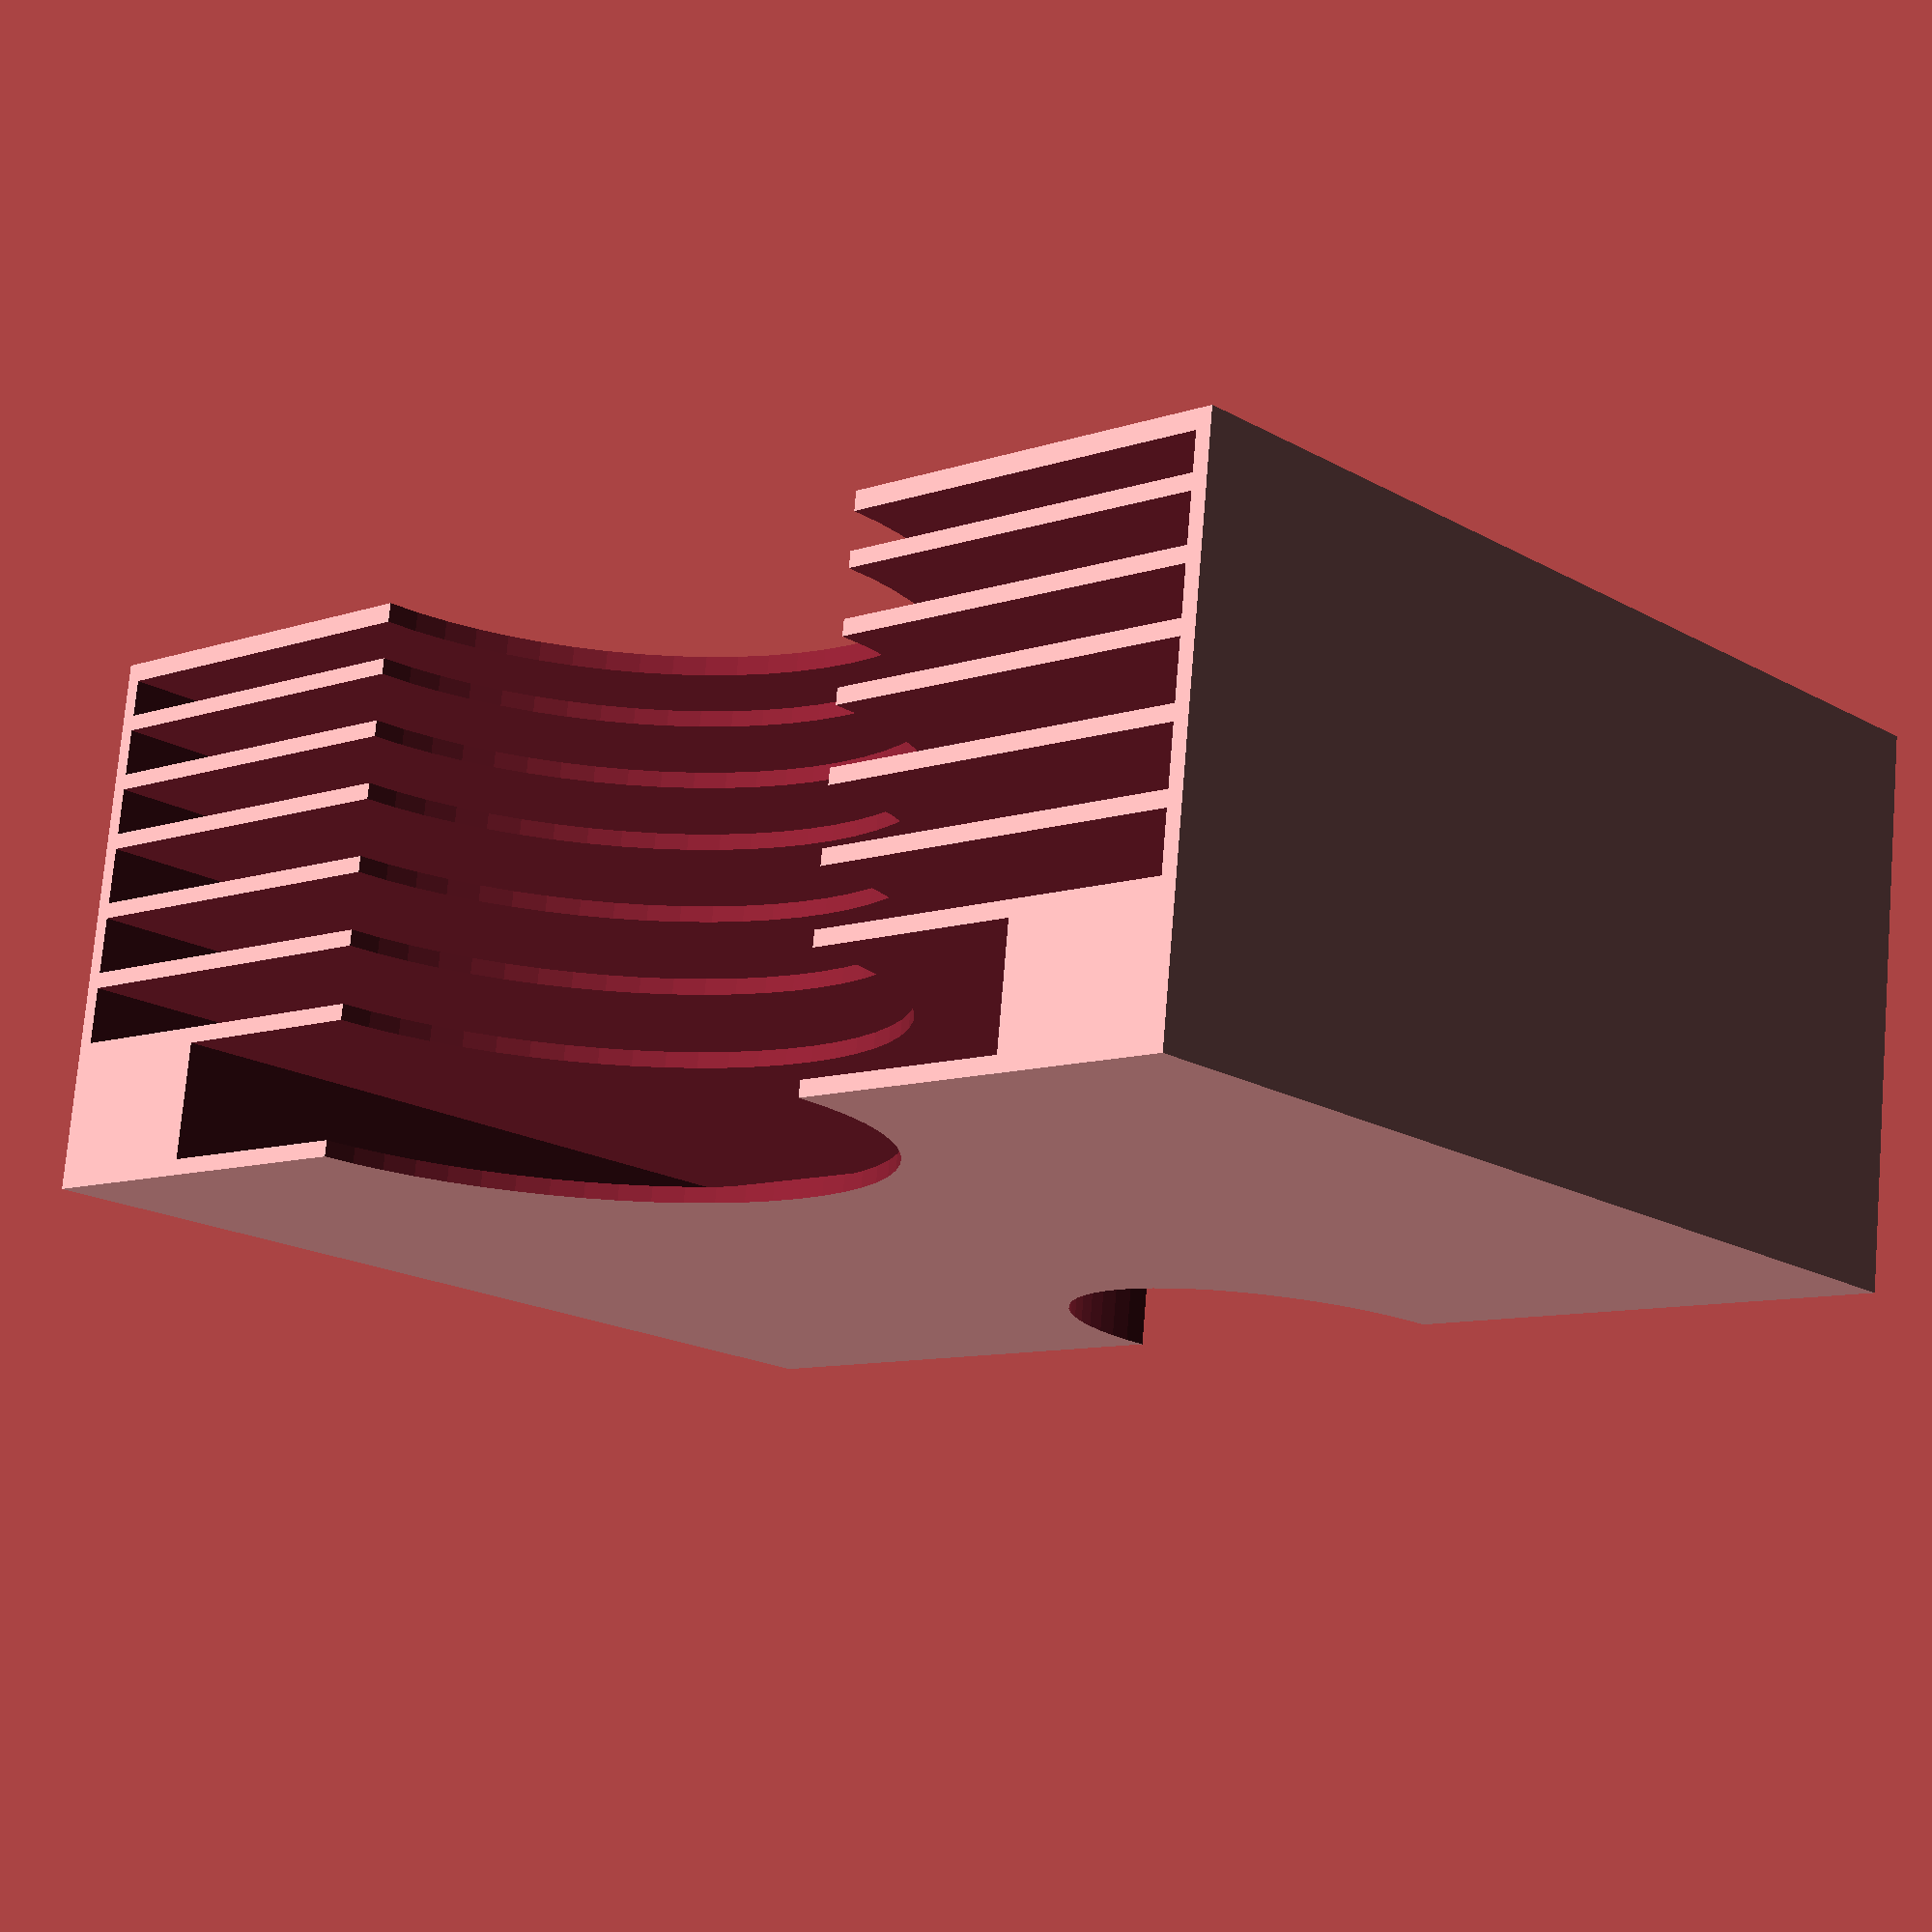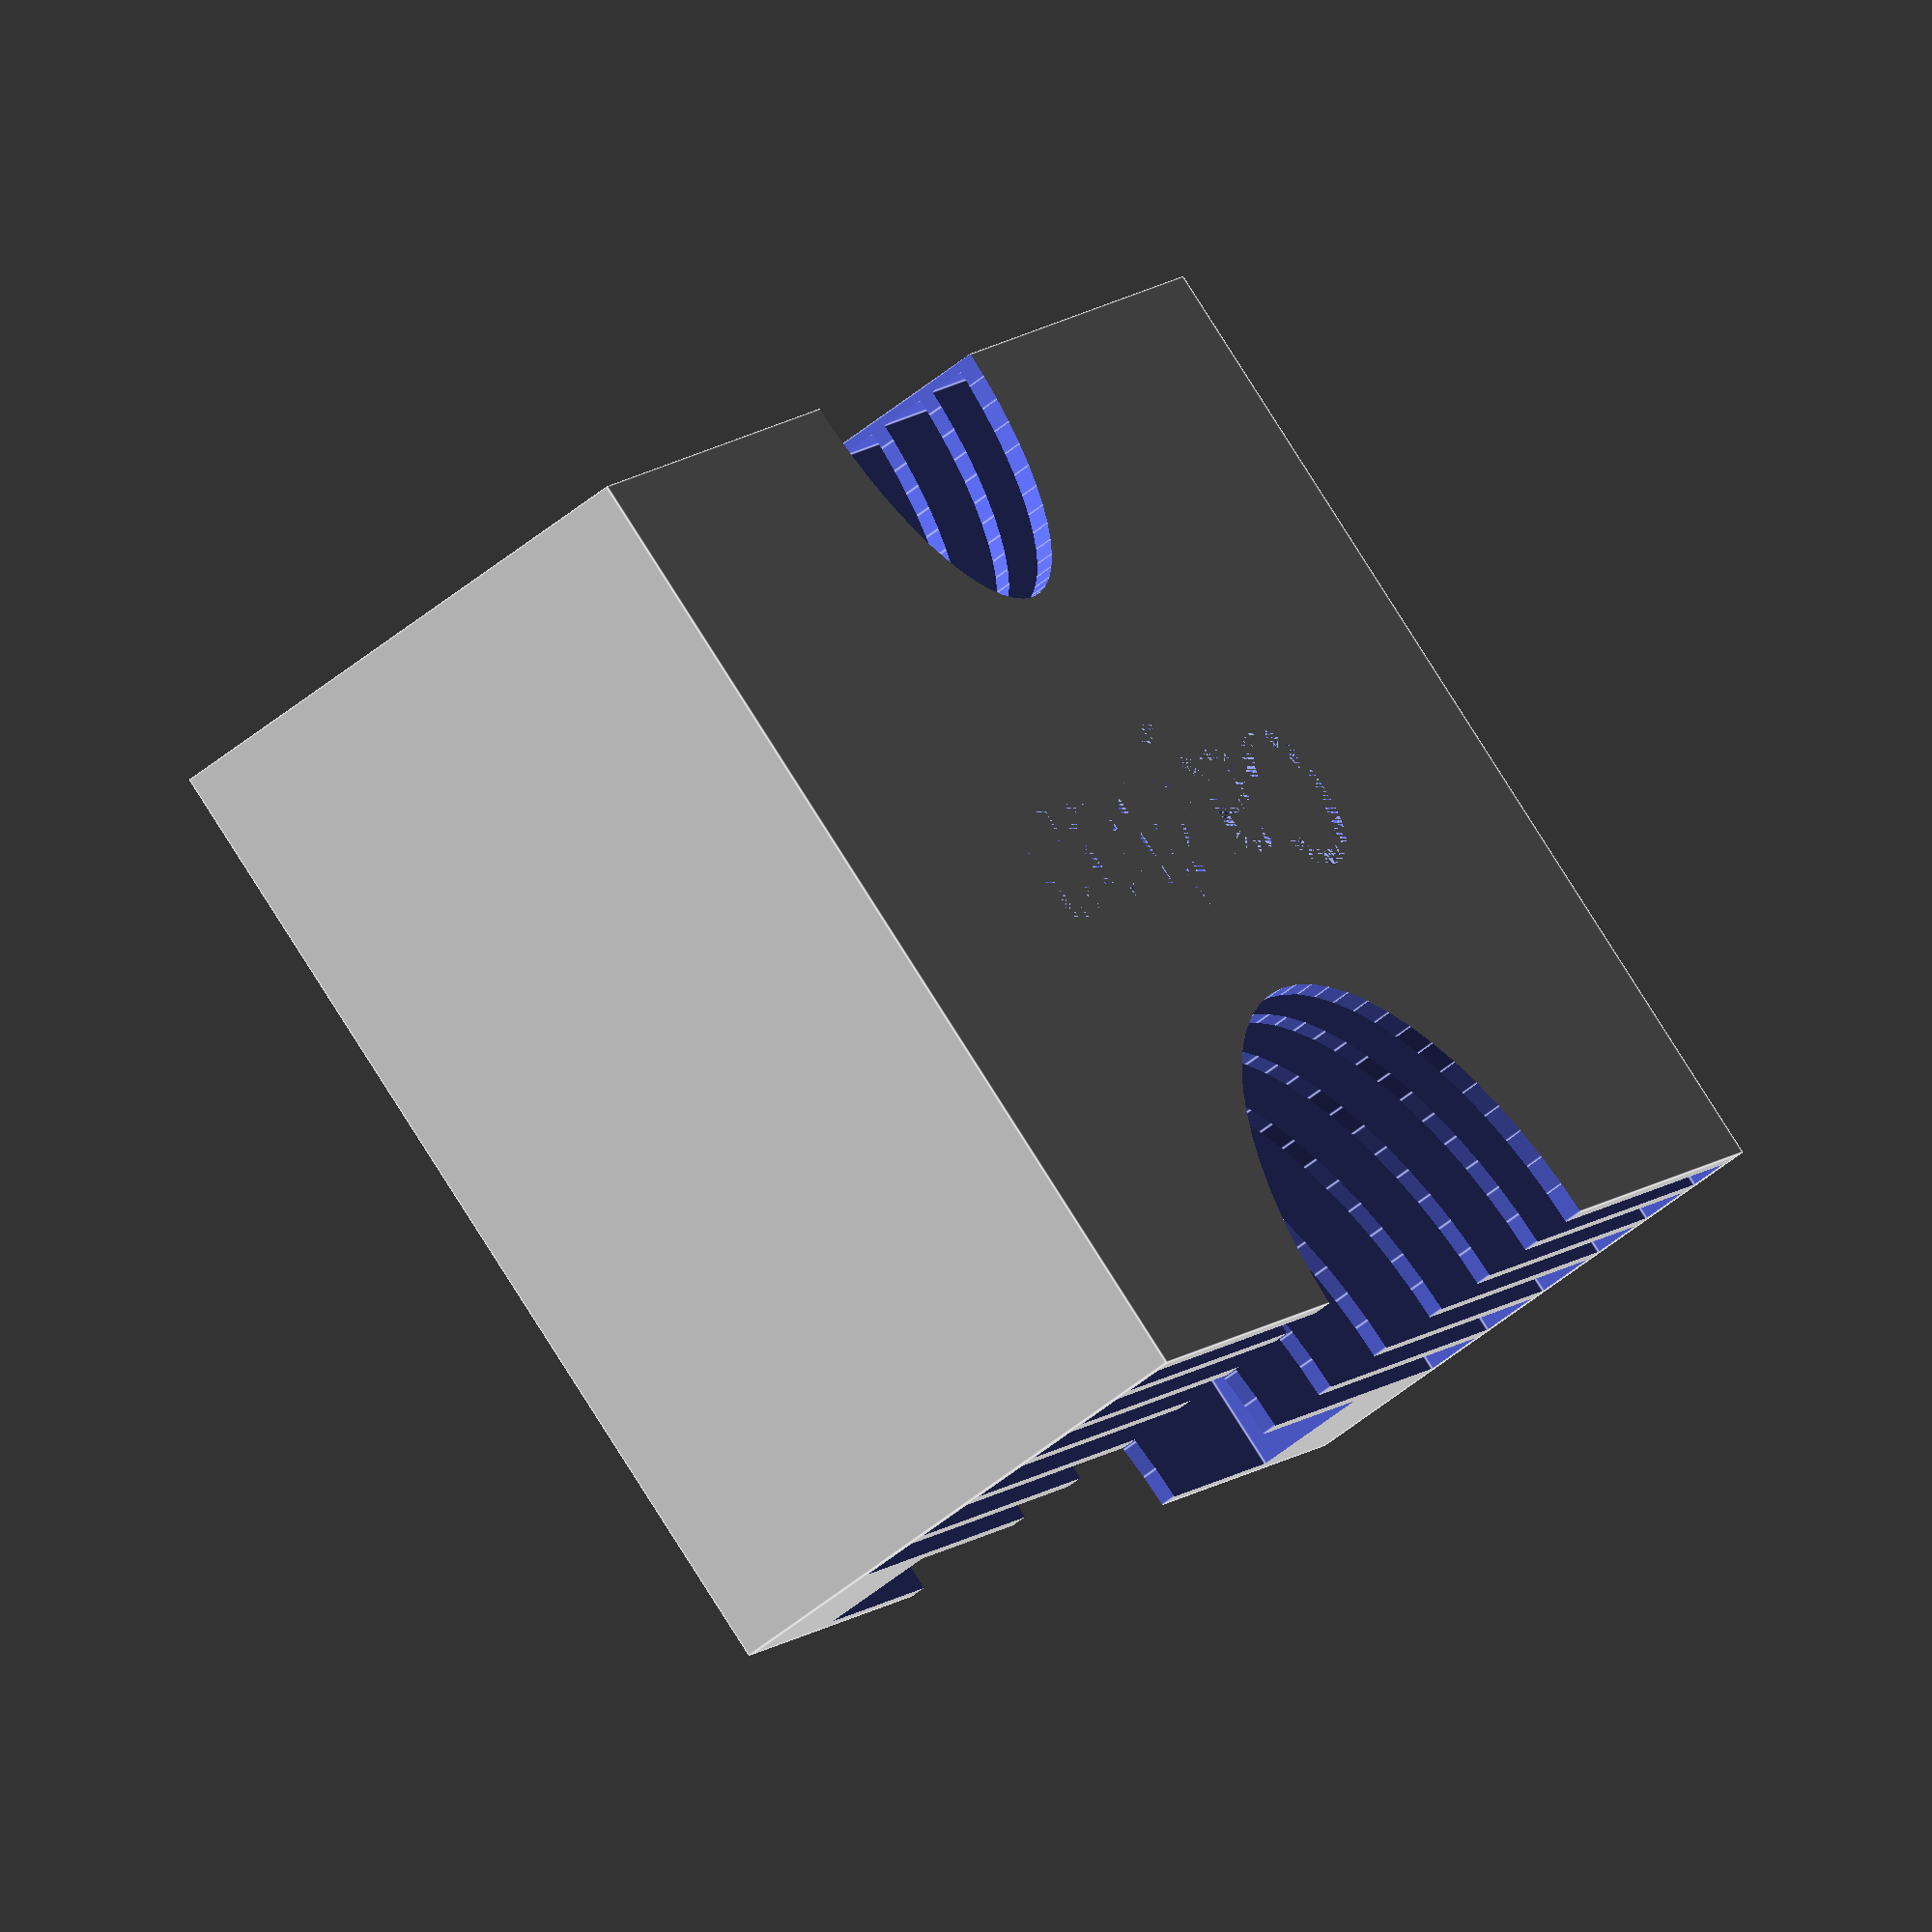
<openscad>
// Sidereal Confluence

floorDepth = 0.6;
wall = 1;
wallFront = 1.2;
slop = 1.4;
card = 12.6/40;

function sum(margin,list,stop) =
    margin + card*abs(list[stop]) + (stop? sum(margin,list,stop-1) : 0);

function computeDepth(list) = sum(slop + wall,list,len(list)-1) + wallFront;

module cardTray(label,wells) {
    margin = slop + wall;
    difference() {
        cube([92,65,computeDepth(wells)]);
        translate([92/2,65/2,0]) scale([-1,1,1])
            linear_extrude(wallFront/2)
                text(label,halign="center",valign="center");
        translate([92/2,0,-1]) scale([0.75,1,1]) cylinder(99,16,16,$fn=60);
        translate([92/2,65,-1]) cylinder(99,20,20,$fn=60);
        for (i=[0:len(wells)-1]) {
            inX = wells[i] > 0? wall :(92-69)/2;
            inY = wells[i] > 0? floorDepth : (65-45);
            translate([inX,inY,wallFront+(i?sum(margin,wells,i-1):0)])
                cube([wells[i]>0?92-wall-wall : 69,99,(card*abs(wells[i]))+slop]);
        }
    }
}

module roundTokens(bays,d=27.8,heights=[19.8]) {
    difference() {
        totalWidth = (d + wall)*bays + wall;
        echo(totalWidth);
        cube([totalWidth,d + wall,heights[0]+wall*2]);
        for (i=[0:bays-1]) {
            h = len(heights)>1? heights[i] : heights[0];
            x = i * (d + 0.6) + 0.6;
            if (i!=5) {
                translate([x+d/2,d/2+1,wall]) cylinder(h=h,d=d);
                translate([x,d/2+1,wall]) cube([d,99,h]);
            }
            else {
                translate([x,wall,wall]) cube([d,99,h]);
            }
            translate([x+d/2,d,-1]) cylinder(h=99,d=d*0.75);
        }
    }
}

module faderonTokens() {
    difference() {
        d = 27.8;
        d2 = 25;
        totalWidth = ((d+wall)*3 + (d2+wall)*2) + wall;
        echo(totalWidth);
        cube([totalWidth,d + wall,13+wall*2]);
        for (i=[0:2]) {
            translate([wall+(d+wall)*i,wall,wall]) cube([d,99,i!=2?11.2:8.8]);
            translate([wall+d/2 + (d+wall)*i,d,-1]) cylinder(h=99,d=d*0.75);
        }
        o = (d+wall)*3 + wall;
        for (i=[0:1]) {
            translate([o+(d2+wall)*i,wall+(d-d2),wall]) cube([d2,99,i!=1?13:11]);
            translate([o+d2/2 + (d2+wall)*i,d,-1]) cylinder(h=99,d=d2*0.75);
        }
    }
}

module caylionTokens() {
    d=28;
    d2=40.4;
    totalWidth = wall + d + (d2+wall)*3 + wall;
    echo(totalWidth);
    difference() {
        cube([totalWidth,d+wall,13 + wall*2]);
        // x2 tokens
        translate([wall,d/2+1,wall]) cube([d,99,13]);
        translate([wall+d/2,wall+d/2,wall]) cylinder(h=13,d=d);
        translate([wall+d/2,d,-1]) cylinder(h=99,d=d*0.75);
        // votes
        for (i=[0:2]) {
            translate([wall+d+wall+(i*(d2+wall)),wall,wall]) cube([d2,99,i==2?11.2:13]);
            translate([wall+d+wall+(i*(d2+wall)+d2/2),d,-1]) cylinder(h=99,d=d*0.75);
        }
    }
}

module bigResourceTray() {
    difference() {
        cube([88*3+wall*4,64.2,13]);
        for (i=[0:2]) {
            translate([wall+(88+wall)*i,wall,wall]) cube([88,63,99]);
            translate([wall+(88+wall)*i+20,-1,6]) cube([48,99,99]);
        }
        translate([-1,20,6]) cube([300,24.2,99]);
    }
}

module miscTray(x,y,z) {
    difference() {
        cube([x,y,z]);
        translate([wall,wall,wall]) cube([x-wall*2,y-wall*2,99]);
    }
}

module smallResourceTray() {
    difference() {
        cube([88*3+wall*4,64.2,9]);
        for (i=[0:3]) {
            cell = i!=3? 76 : 35.4;
            translate([wall+(76+wall)*i,wall,wall]) cube([cell,63,99]);
            if (i != 3)
                translate([wall+(76+wall)*i+20,-1,6]) cube([36,99,99]);
        }
        translate([-1,20,6]) cube([300,24.2,99]);
    }
}


module victoryPointsAndShips() {
    wells = [33,22,11,33,24,30,28];
    offsets = [0, 33+wall, 55+wall*2, 66+wall*3, 99+wall*4, 123+wall*5,
        153+wall*6, 181+wall*7];
    totalHeight = 181+wall*8;
    d=28;
    d2=27;
    difference() {
        cube([d+wall+wall,d*.55,totalHeight]);
        for (i=[0:len(wells)-1])
            translate([wall,wall,wall+offsets[i]]) {
                translate([d/2,d/2,0]) cylinder(h=wells[i],d=(i<4?d:d2),$fn=(i<4)?30:6);
                translate([0,d/2,0]) cube([d,99,wells[i]]);
            }
     }
}



faderanWells = [3,5,5,7,7,7,12];
caylionWells = [3,5,5,7,7,7,-19];
imdrilWells = [3,6,8,7,7,7,6];
eniEtWells = [3,11,5,7,7,7];

yengiiWells = [3,6,7,7,7,7,-14];
kjasWells = [3,4,8,7,7,7];
kitWells = [3,7,7, 7,7,7, 13,10];
zethWells = [2,6,6, 7,7,7];

unityWells = [3,8,4,7,7,7];

colonyWells = [40];

otherWells = [7,20,12];

echo(computeDepth(faderanWells) + computeDepth(caylionWells) +
    computeDepth(imdrilWells) + computeDepth(eniEtWells) +
    computeDepth(yengiiWells) + computeDepth(kjasWells) +
    computeDepth(kitWells) + computeDepth(zethWells) +
    computeDepth(unityWells) + computeDepth(colonyWells) +
    computeDepth(otherWells));

//rotate([90,0,0]) cardTray("Faderan",);

rotate([90,0,0]) cardTray("Caylion",caylionWells);

// rotate([90,0,0]) roundTokens(6); // Kit - Orange

// rotate([90,0,0]) roundTokens(2); // Grand Fleet - Sky blue

// rotate([90,0,0]) faderonTokens(); // Faderon - Yellow

// rotate([90,0,0]) caylionTokens(); // Caylion - Green

// rotate([90,0,0]) roundTokens(2,27.8,[19.8,17.6]); // Eni Et Service Tokens

// rotate([90,0,0]) roundTokens(2,32.0); // Zeth Tokens

//rotate([0,0,45]) resourceTray();

// rotate([0,0,45]) smallResourceTray();

// rotate([0,0,45]) rotate([90,0,0]) victoryPointsAndShips();

// miscTray(81,81,13);
//miscTray(81,81,31-13);

// x5 trays
/*rotate([90,0,0]) difference() {
    cube([63+wall*2,30,19.8+wall*2]);
    translate([wall,wall,wall]) cube([63,99,19.8]);
}*/
    
</openscad>
<views>
elev=18.5 azim=6.6 roll=42.9 proj=p view=solid
elev=96.7 azim=242.5 roll=212.4 proj=o view=edges
</views>
